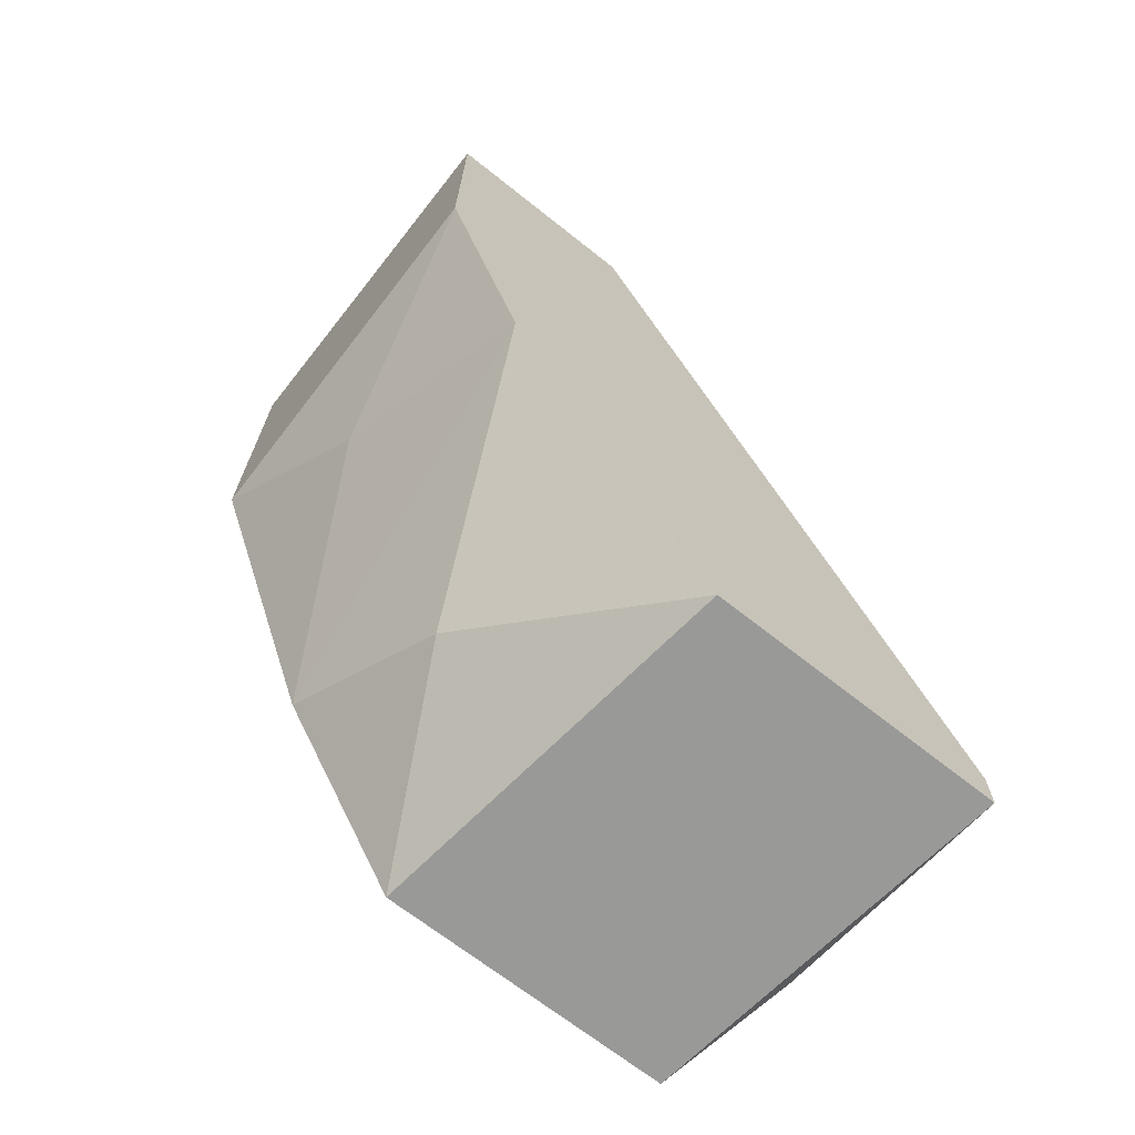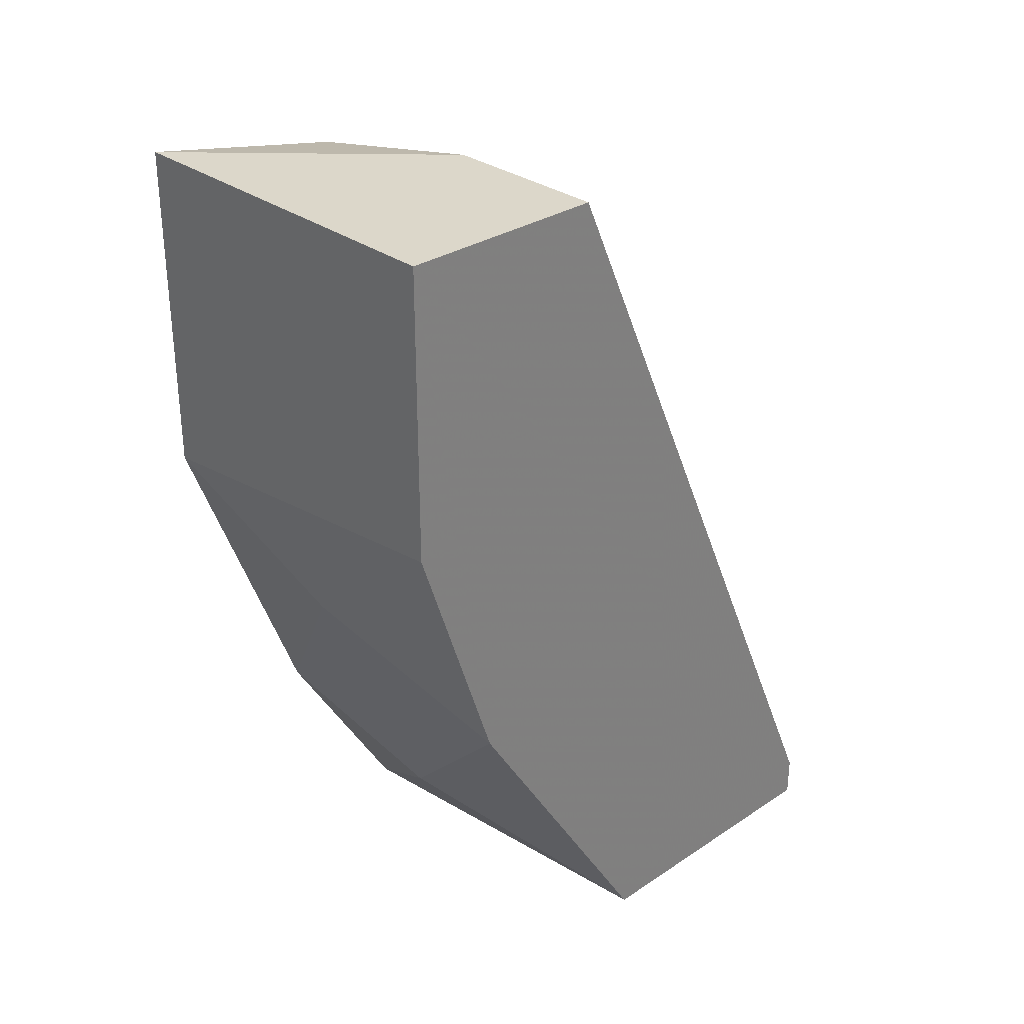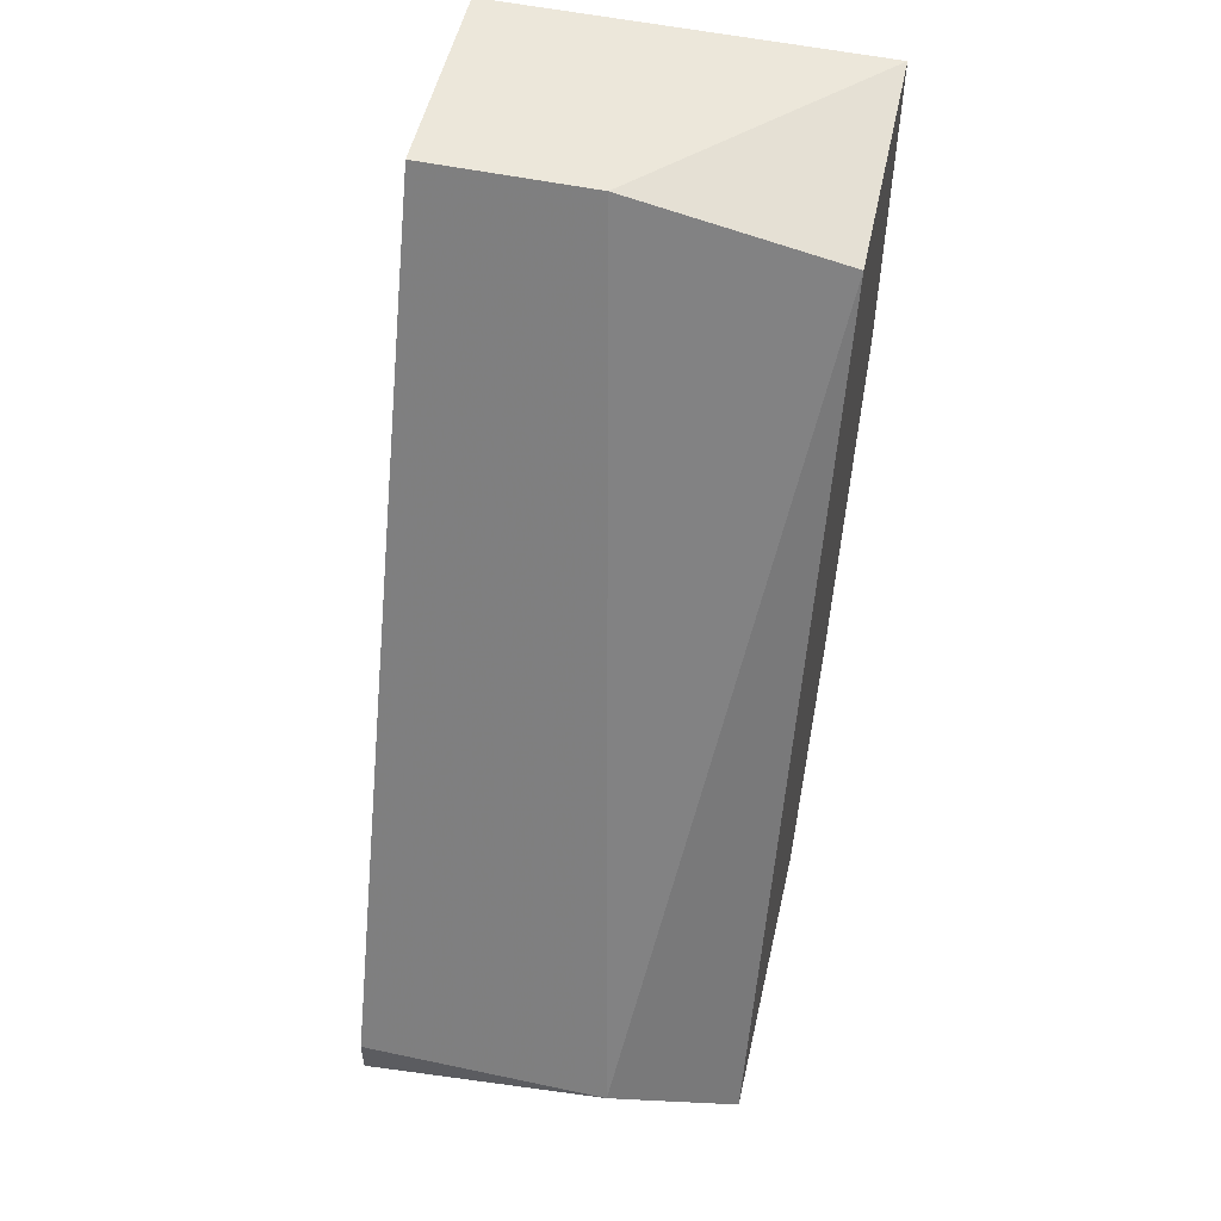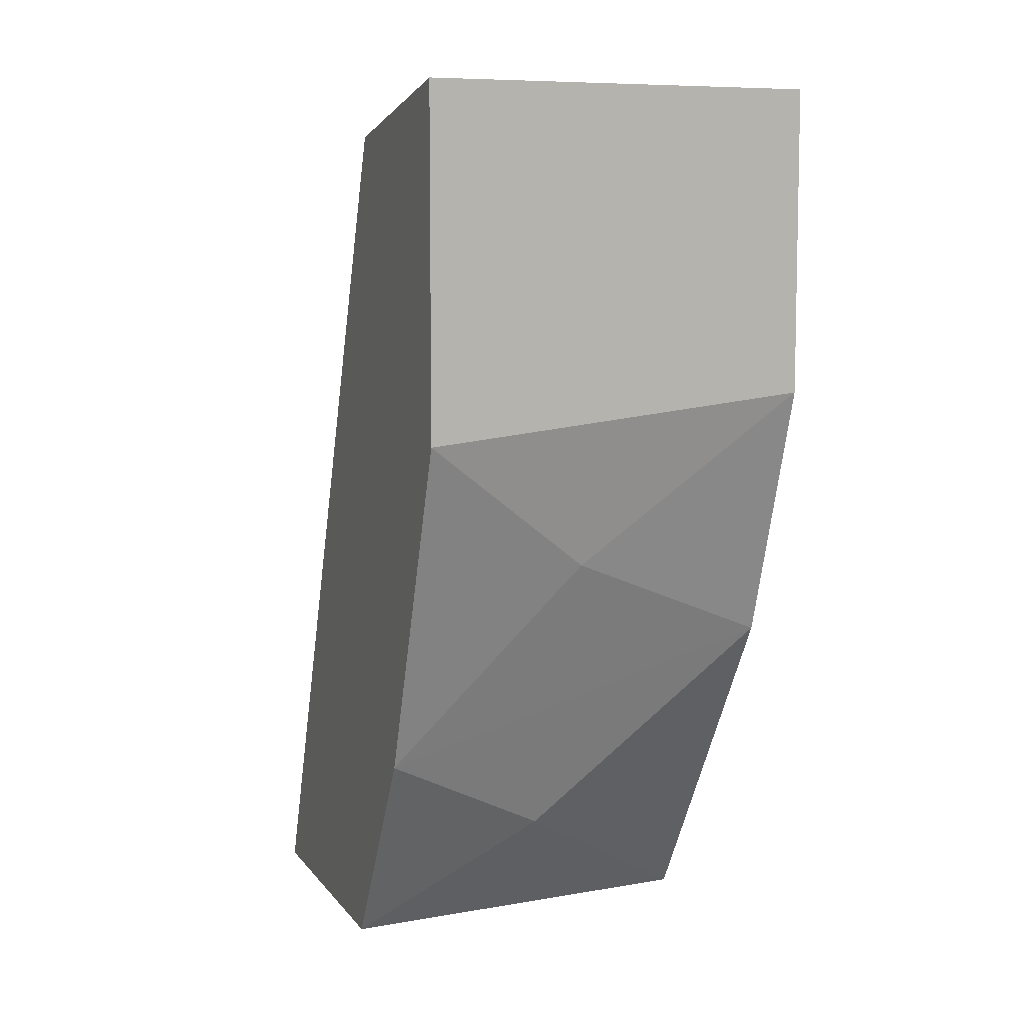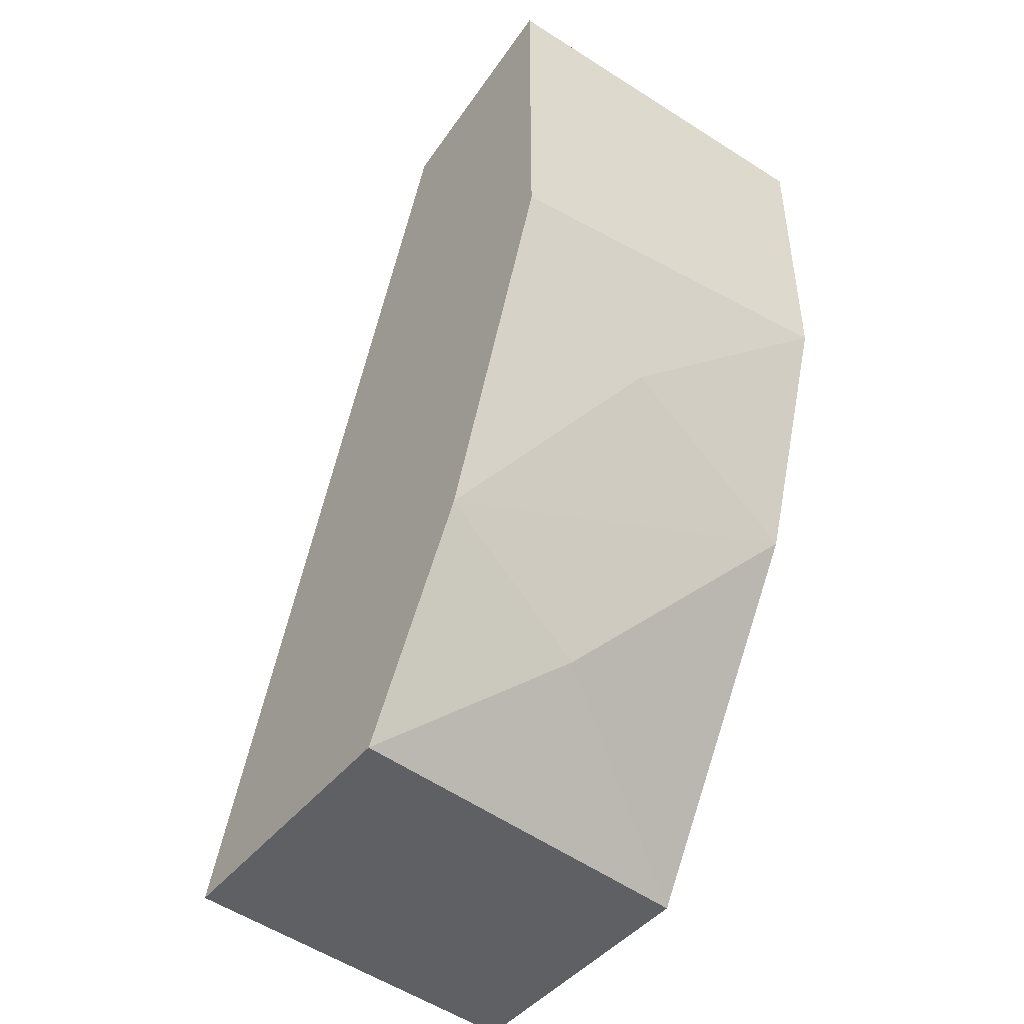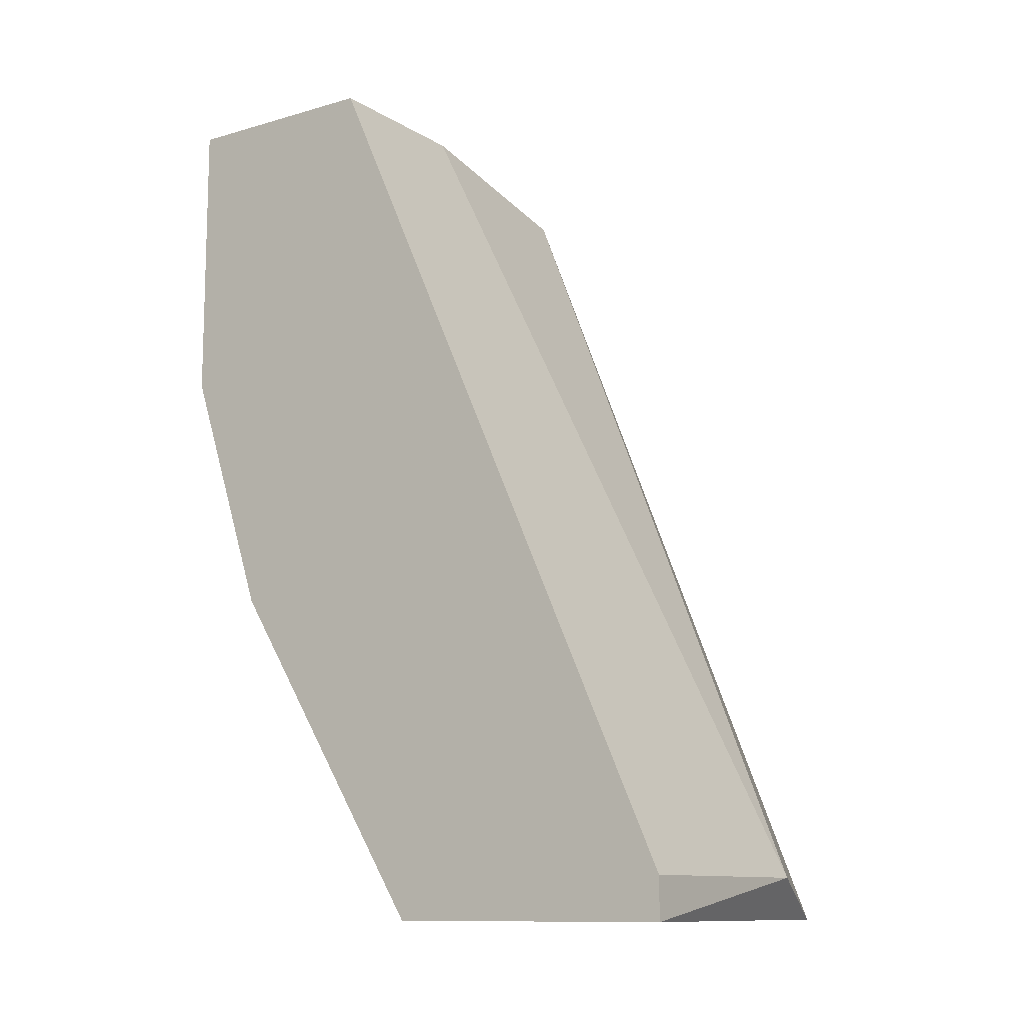
<metadata>
{"format":"obj","ext":"obj","renderer":"f3d","projection":"perspective","resolution":1024,"background":"white","views":[{"elev":-68.8,"azim":-128.4,"up":"+Y"},{"elev":30.6,"azim":-133.5,"up":"+Y"},{"elev":52.9,"azim":12.8,"up":"+Y"},{"elev":7.5,"azim":159.6,"up":"+Y"},{"elev":-44.8,"azim":144.0,"up":"+Y"},{"elev":-11.3,"azim":-55.1,"up":"+Y"}]}
</metadata>
<code>
v -0.001907 -0.03884 -0.02097
v 0.001299 -0.03457 -0.03271
v 0.001299 -0.01748 -0.03592
v 0.001299 -0.01856 -0.03058
v 0.001299 -0.03991 -0.02951
v 0.001299 -0.03991 -0.02203
v 0.001299 -0.02603 -0.03592
v -0.004041 -0.01748 -0.03058
v -0.002975 -0.02923 -0.03485
v -0.002975 -0.03671 -0.03165
v -0.008315 -0.03884 -0.02097
v -0.008315 -0.01748 -0.03592
v -0.008315 -0.01748 -0.03058
v -0.008315 -0.02496 -0.03592
v -0.008315 -0.03137 -0.03378
v -0.008315 -0.03991 -0.02097
v -0.008315 -0.03991 -0.02844
f 5 10 2
f 11 1 8
f 15 11 12
f 8 3 12
f 8 1 4
f 3 8 4
f 5 3 4
f 11 15 17
f 4 1 6
f 5 4 6
f 17 5 6
f 11 8 13
f 12 11 13
f 8 12 13
f 3 5 7
f 12 3 7
f 12 7 14
f 9 15 14
f 15 12 14
f 7 9 14
f 5 17 10
f 17 15 10
f 1 11 16
f 11 17 16
f 6 1 16
f 17 6 16
f 15 9 2
f 9 7 2
f 7 5 2
f 10 15 2

</code>
